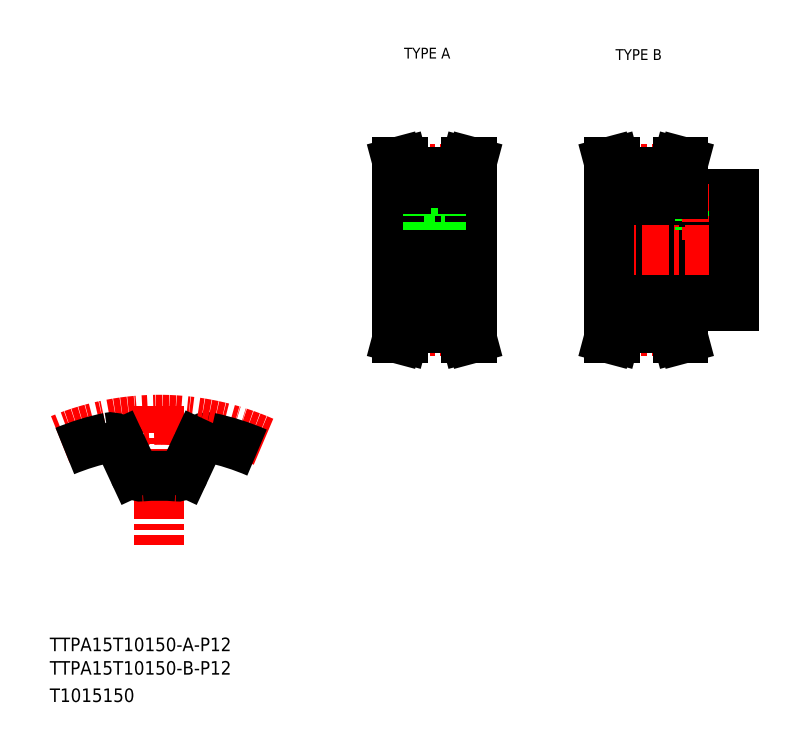
<metadata>
{"format":"dxf","ext":"dxf","renderer":"ezdxf+matplotlib","layout":"modelspace","background":"white","min_lineweight":24,"dpi":150}
</metadata>
<code>
0
SECTION
2
ENTITIES
0
TEXT
8
0
10
10
20
25
30
0
40
4
1
TTPA15T10150-A-P12
0
TEXT
8
0
10
10
20
10
30
0
40
4
1
T1015150
0
TEXT
8
0
10
114.6
20
199.9
30
0
40
3.2
1
TYPE A
0
TEXT
8
0
10
177
20
199.5
30
0
40
3.2
1
TYPE B
0
TEXT
8
0
10
10
20
18.07
30
0
40
4
1
TTPA15T10150-B-P12
0
LINE
8
CENTER
10
42.27
20
97.36
30
0
11
42.27
21
56.23
31
0
0
ARC
8
0
10
56.56
20
84.91
30
0
40
3.2
50
78.13
51
155
0
ARC
8
CENTER
10
42.27
20
16.9
30
0
40
76.4
50
66.21
51
112.4
0
ARC
8
0
10
42.27
20
16.9
30
0
40
72.7
50
101.9
51
112.5
0
ARC
8
0
10
42.27
20
16.9
30
0
40
59.9
50
85.08
51
94.92
0
ARC
8
0
10
36.92
20
78.97
30
0
40
2.4
50
205
51
274.9
0
LINE
8
0
10
30.87
20
86.26
30
0
11
34.75
21
77.95
31
0
0
ARC
8
0
10
27.97
20
84.91
30
0
40
3.2
50
25
51
101.9
0
ARC
8
0
10
47.61
20
78.97
30
0
40
2.4
50
265.1
51
335
0
LINE
8
0
10
53.66
20
86.26
30
0
11
49.79
21
77.95
31
0
0
ARC
8
0
10
42.27
20
16.9
30
0
40
72.7
50
66.58
51
78.13
0
LINE
8
CENTER
10
109.6
20
143.3
30
0
11
137.6
21
143.3
31
0
0
LINE
8
0
10
120.6
20
163.1
30
0
11
120.6
21
156.5
31
0
0
LINE
8
0
10
126.6
20
163.1
30
0
11
126.6
21
156.5
31
0
0
LINE
8
0
10
112.6
20
143.3
30
0
11
112.6
21
161.3
31
0
0
LINE
8
0
10
134.6
20
143.3
30
0
11
134.6
21
161.3
31
0
0
LINE
8
CENTER
10
123.6
20
167.2
30
0
11
123.6
21
143.3
31
0
0
LINE
8
0
10
132.1
20
125.3
30
0
11
132.1
21
120.4
31
0
0
LINE
8
0
10
133.7
20
125.3
30
0
11
133.7
21
120.6
31
0
0
LINE
8
0
10
113.5
20
125.3
30
0
11
113.5
21
120.6
31
0
0
LINE
8
0
10
115.1
20
125.3
30
0
11
115.1
21
120.4
31
0
0
LINE
8
CENTER
10
112.6
20
119.5
30
0
11
134.6
21
119.5
31
0
0
LINE
8
0
10
115.1
20
120.4
30
0
11
114.3
21
117.3
31
0
0
LINE
8
0
10
113.5
20
120.6
30
0
11
112.6
21
117.3
31
0
0
LINE
8
0
10
114.3
20
117.3
30
0
11
112.6
21
117.3
31
0
0
LINE
8
0
10
132.1
20
120.4
30
0
11
132.9
21
117.3
31
0
0
LINE
8
0
10
132.9
20
117.3
30
0
11
134.6
21
117.3
31
0
0
LINE
8
0
10
133.7
20
120.6
30
0
11
134.6
21
117.3
31
0
0
LINE
8
0
10
115.1
20
120.4
30
0
11
132.1
21
120.4
31
0
0
LINE
8
0
10
134.6
20
143.3
30
0
11
134.6
21
125.3
31
0
0
LINE
8
0
10
112.6
20
143.3
30
0
11
112.6
21
125.3
31
0
0
LINE
8
0
10
112.6
20
137.3
30
0
11
134.6
21
137.3
31
0
0
LINE
8
0
10
112.6
20
125.3
30
0
11
115.1
21
125.3
31
0
0
LINE
8
0
10
134.6
20
125.3
30
0
11
132.1
21
125.3
31
0
0
LINE
8
0
10
115.1
20
123.6
30
0
11
132.1
21
123.6
31
0
0
LINE
8
0
10
112.6
20
149.3
30
0
11
134.6
21
149.3
31
0
0
LINE
8
0
10
121.6
20
156.5
30
0
11
121.6
21
149.3
31
0
0
LINE
8
0
10
122
20
156.5
30
0
11
122
21
149.3
31
0
0
LINE
8
0
10
125.2
20
156.5
30
0
11
125.2
21
149.3
31
0
0
LINE
8
0
10
125.6
20
156.5
30
0
11
125.6
21
149.3
31
0
0
LINE
8
0
10
120.6
20
156.5
30
0
11
126.6
21
156.5
31
0
0
LINE
8
0
10
115.1
20
166.3
30
0
11
114.3
21
169.3
31
0
0
LINE
8
0
10
113.5
20
166.1
30
0
11
112.6
21
169.3
31
0
0
LINE
8
0
10
133.7
20
166.1
30
0
11
134.6
21
169.3
31
0
0
LINE
8
0
10
132.1
20
166.3
30
0
11
132.9
21
169.3
31
0
0
LINE
8
0
10
112.6
20
161.3
30
0
11
115.1
21
161.3
31
0
0
LINE
8
CENTER
10
112.6
20
167.2
30
0
11
134.6
21
167.2
31
0
0
LINE
8
0
10
113.5
20
161.3
30
0
11
113.5
21
166.1
31
0
0
LINE
8
0
10
115.1
20
161.3
30
0
11
115.1
21
166.3
31
0
0
LINE
8
0
10
115.1
20
166.3
30
0
11
132.1
21
166.3
31
0
0
LINE
8
0
10
133.7
20
161.3
30
0
11
133.7
21
166.1
31
0
0
LINE
8
0
10
132.1
20
161.3
30
0
11
132.1
21
166.3
31
0
0
LINE
8
0
10
134.6
20
161.3
30
0
11
132.1
21
161.3
31
0
0
LINE
8
0
10
115.1
20
163.1
30
0
11
132.1
21
163.1
31
0
0
LINE
8
0
10
114.3
20
169.3
30
0
11
112.6
21
169.3
31
0
0
LINE
8
0
10
132.9
20
169.3
30
0
11
134.6
21
169.3
31
0
0
LINE
8
0
10
175
20
137.3
30
0
11
212
21
137.3
31
0
0
LINE
8
0
10
197
20
126.8
30
0
11
212
21
126.8
31
0
0
LINE
8
0
10
197
20
159.8
30
0
11
212
21
159.8
31
0
0
LINE
8
0
10
175
20
149.3
30
0
11
212
21
149.3
31
0
0
LINE
8
CENTER
10
172
20
143.3
30
0
11
215
21
143.3
31
0
0
LINE
8
0
10
194.5
20
166.3
30
0
11
195.3
21
169.3
31
0
0
LINE
8
0
10
196.1
20
166.1
30
0
11
197
21
169.3
31
0
0
LINE
8
0
10
175.9
20
166.1
30
0
11
175
21
169.3
31
0
0
LINE
8
0
10
177.5
20
166.3
30
0
11
176.7
21
169.3
31
0
0
LINE
8
0
10
175
20
143.3
30
0
11
175
21
125.3
31
0
0
LINE
8
0
10
177.5
20
125.3
30
0
11
177.5
21
120.4
31
0
0
LINE
8
0
10
175.9
20
125.3
30
0
11
175.9
21
120.6
31
0
0
LINE
8
0
10
196.1
20
125.3
30
0
11
196.1
21
120.6
31
0
0
LINE
8
0
10
194.5
20
125.3
30
0
11
194.5
21
120.4
31
0
0
LINE
8
0
10
177.5
20
120.4
30
0
11
176.7
21
117.3
31
0
0
LINE
8
CENTER
10
175
20
119.5
30
0
11
197
21
119.5
31
0
0
LINE
8
0
10
175.9
20
120.6
30
0
11
175
21
117.3
31
0
0
LINE
8
0
10
176.7
20
117.3
30
0
11
175
21
117.3
31
0
0
LINE
8
0
10
196.1
20
120.6
30
0
11
197
21
117.3
31
0
0
LINE
8
0
10
194.5
20
120.4
30
0
11
195.3
21
117.3
31
0
0
LINE
8
0
10
177.5
20
120.4
30
0
11
194.5
21
120.4
31
0
0
LINE
8
0
10
177.5
20
123.6
30
0
11
194.5
21
123.6
31
0
0
LINE
8
0
10
195.3
20
117.3
30
0
11
197
21
117.3
31
0
0
LINE
8
0
10
175
20
125.3
30
0
11
177.5
21
125.3
31
0
0
LINE
8
0
10
197
20
125.3
30
0
11
194.5
21
125.3
31
0
0
LINE
8
0
10
197
20
126.8
30
0
11
197
21
125.3
31
0
0
LINE
8
0
10
202
20
159.8
30
0
11
202
21
149.3
31
0
0
LINE
8
0
10
202.4
20
159.8
30
0
11
202.4
21
149.3
31
0
0
LINE
8
0
10
205.6
20
159.8
30
0
11
205.6
21
149.3
31
0
0
LINE
8
0
10
206
20
159.8
30
0
11
206
21
149.3
31
0
0
LINE
8
CENTER
10
204
20
162.8
30
0
11
204
21
146.3
31
0
0
LINE
8
0
10
175
20
143.3
30
0
11
175
21
161.3
31
0
0
LINE
8
CENTER
10
175
20
167.2
30
0
11
197
21
167.2
31
0
0
LINE
8
0
10
175
20
161.3
30
0
11
177.5
21
161.3
31
0
0
LINE
8
0
10
175.9
20
161.3
30
0
11
175.9
21
166.1
31
0
0
LINE
8
0
10
197
20
159.8
30
0
11
197
21
161.3
31
0
0
LINE
8
0
10
177.5
20
163.1
30
0
11
194.5
21
163.1
31
0
0
LINE
8
0
10
197
20
161.3
30
0
11
194.5
21
161.3
31
0
0
LINE
8
0
10
194.5
20
161.3
30
0
11
194.5
21
166.3
31
0
0
LINE
8
0
10
196.1
20
161.3
30
0
11
196.1
21
166.1
31
0
0
LINE
8
0
10
177.5
20
166.3
30
0
11
194.5
21
166.3
31
0
0
LINE
8
0
10
177.5
20
161.3
30
0
11
177.5
21
166.3
31
0
0
LINE
8
0
10
176.7
20
169.3
30
0
11
175
21
169.3
31
0
0
LINE
8
0
10
195.3
20
169.3
30
0
11
197
21
169.3
31
0
0
LINE
8
0
10
212
20
126.8
30
0
11
212
21
143.3
31
0
0
LINE
8
0
10
212
20
159.8
30
0
11
212
21
143.3
31
0
0
ENDSEC
0
EOF

</code>
